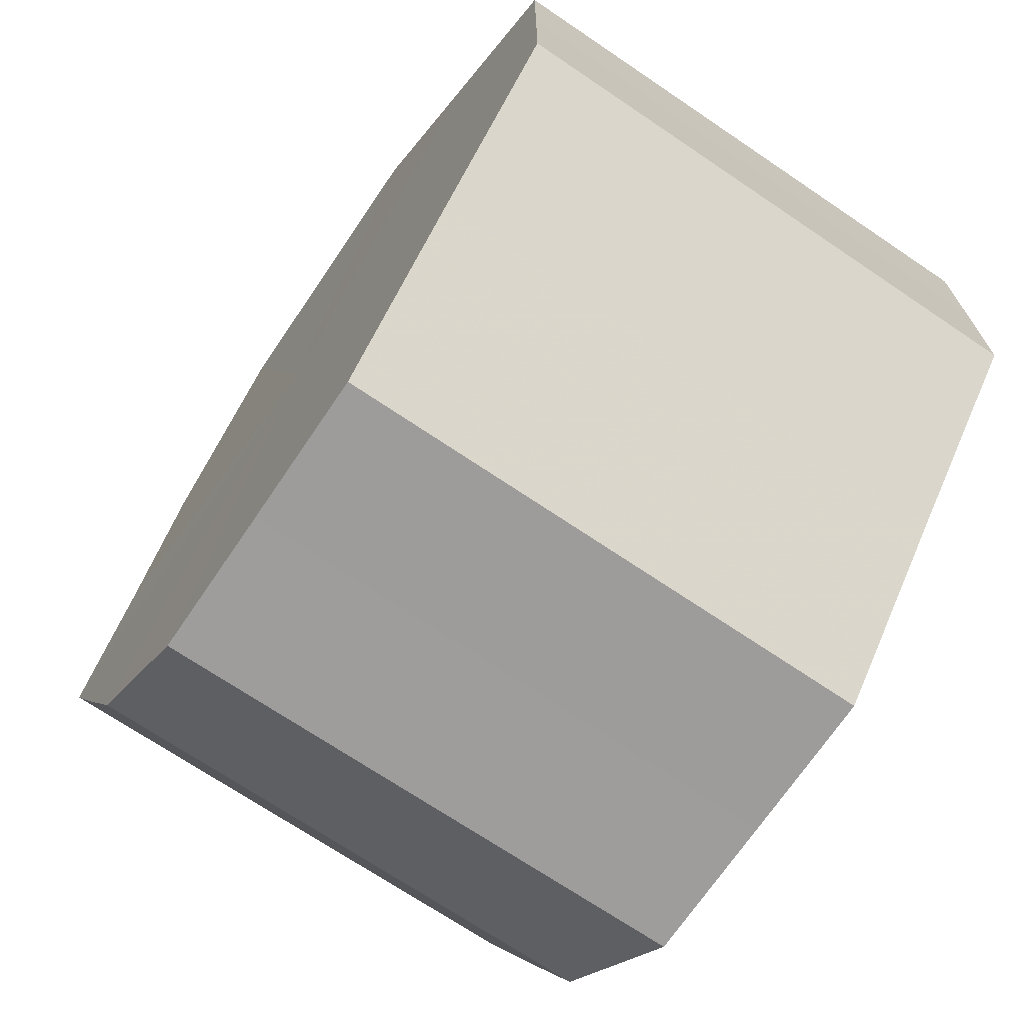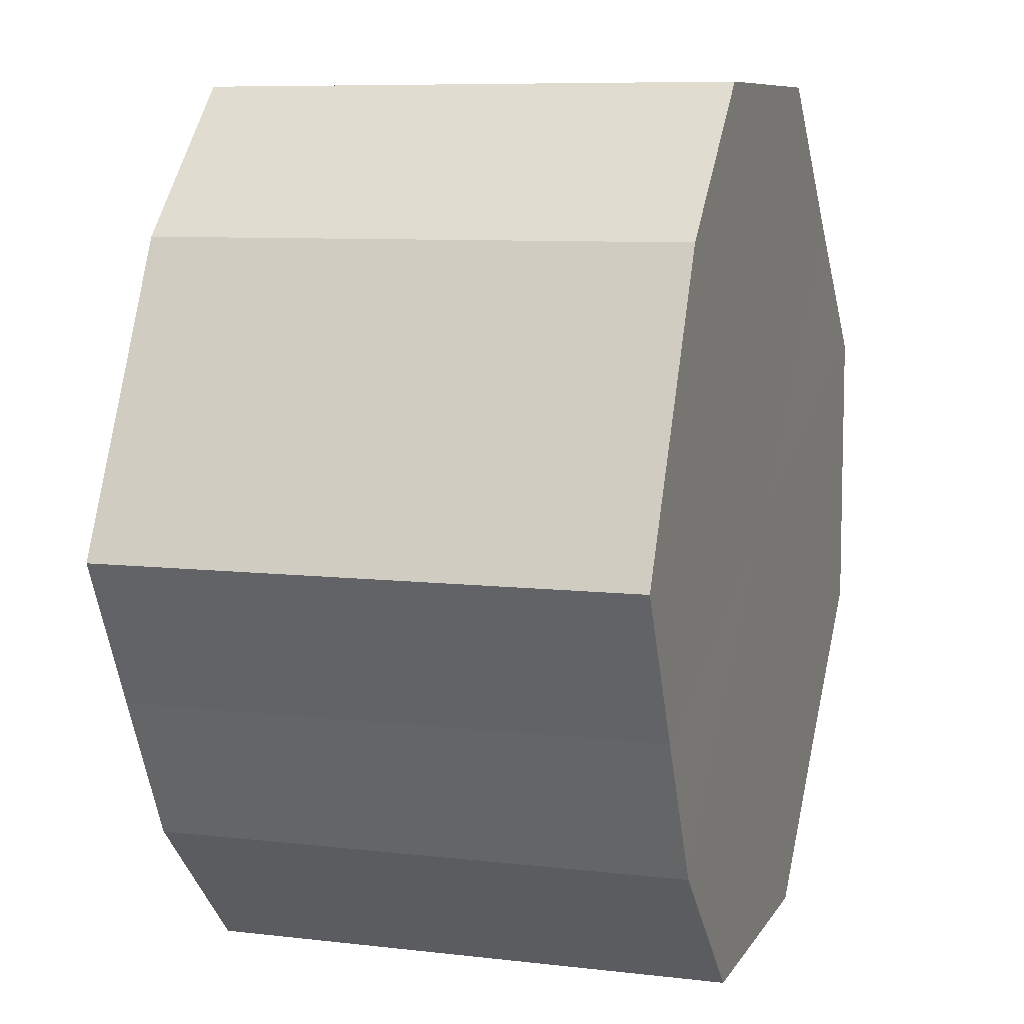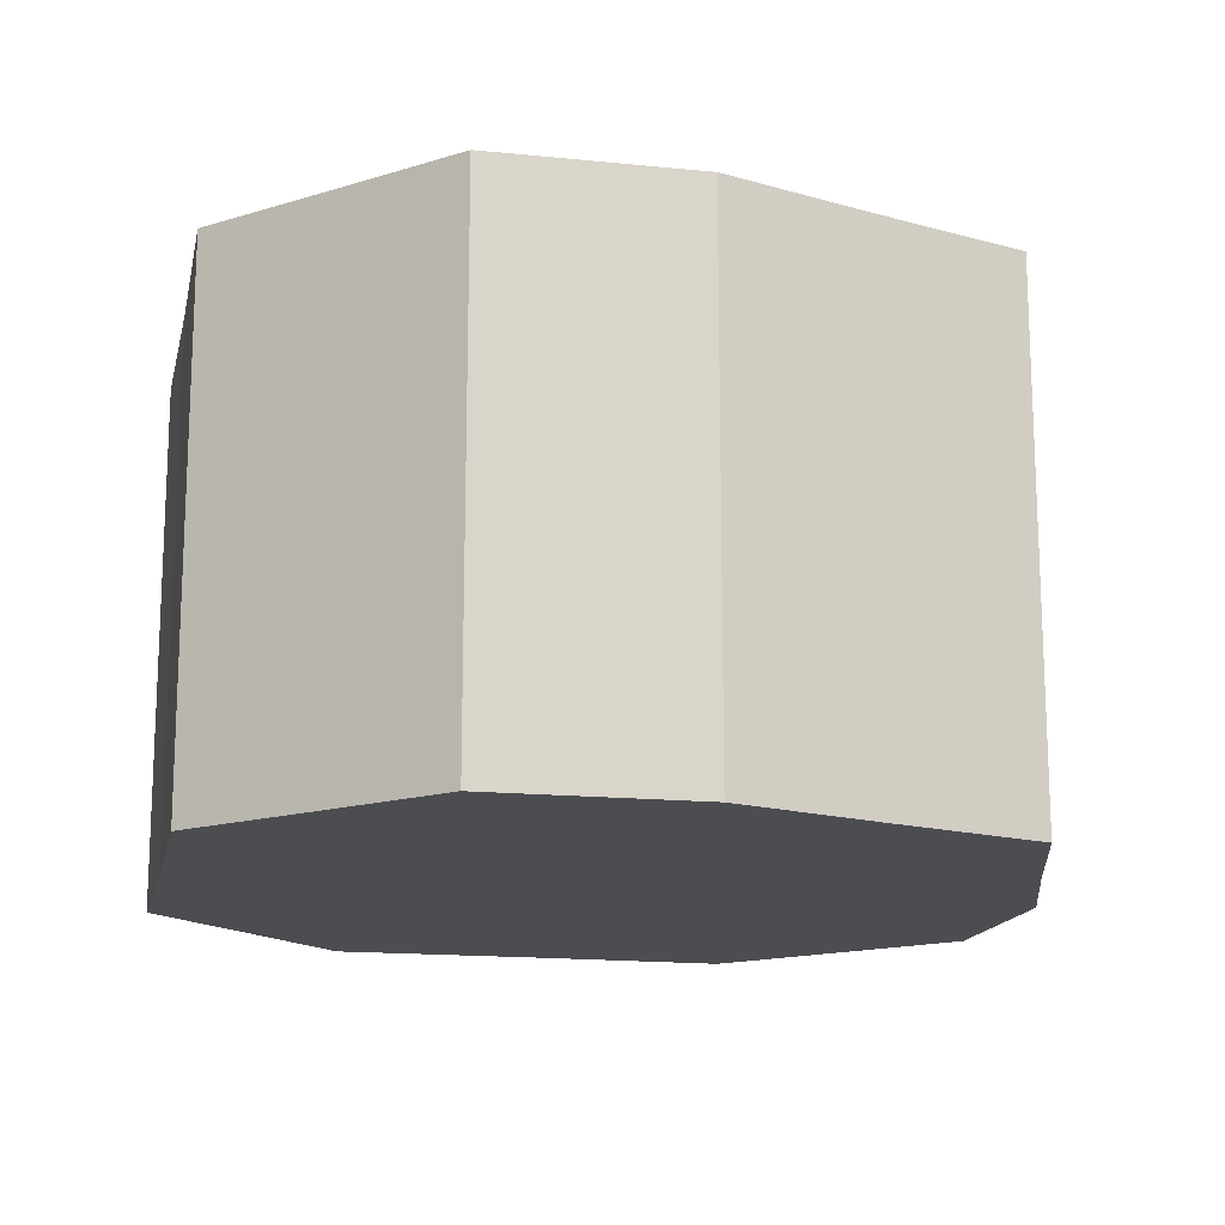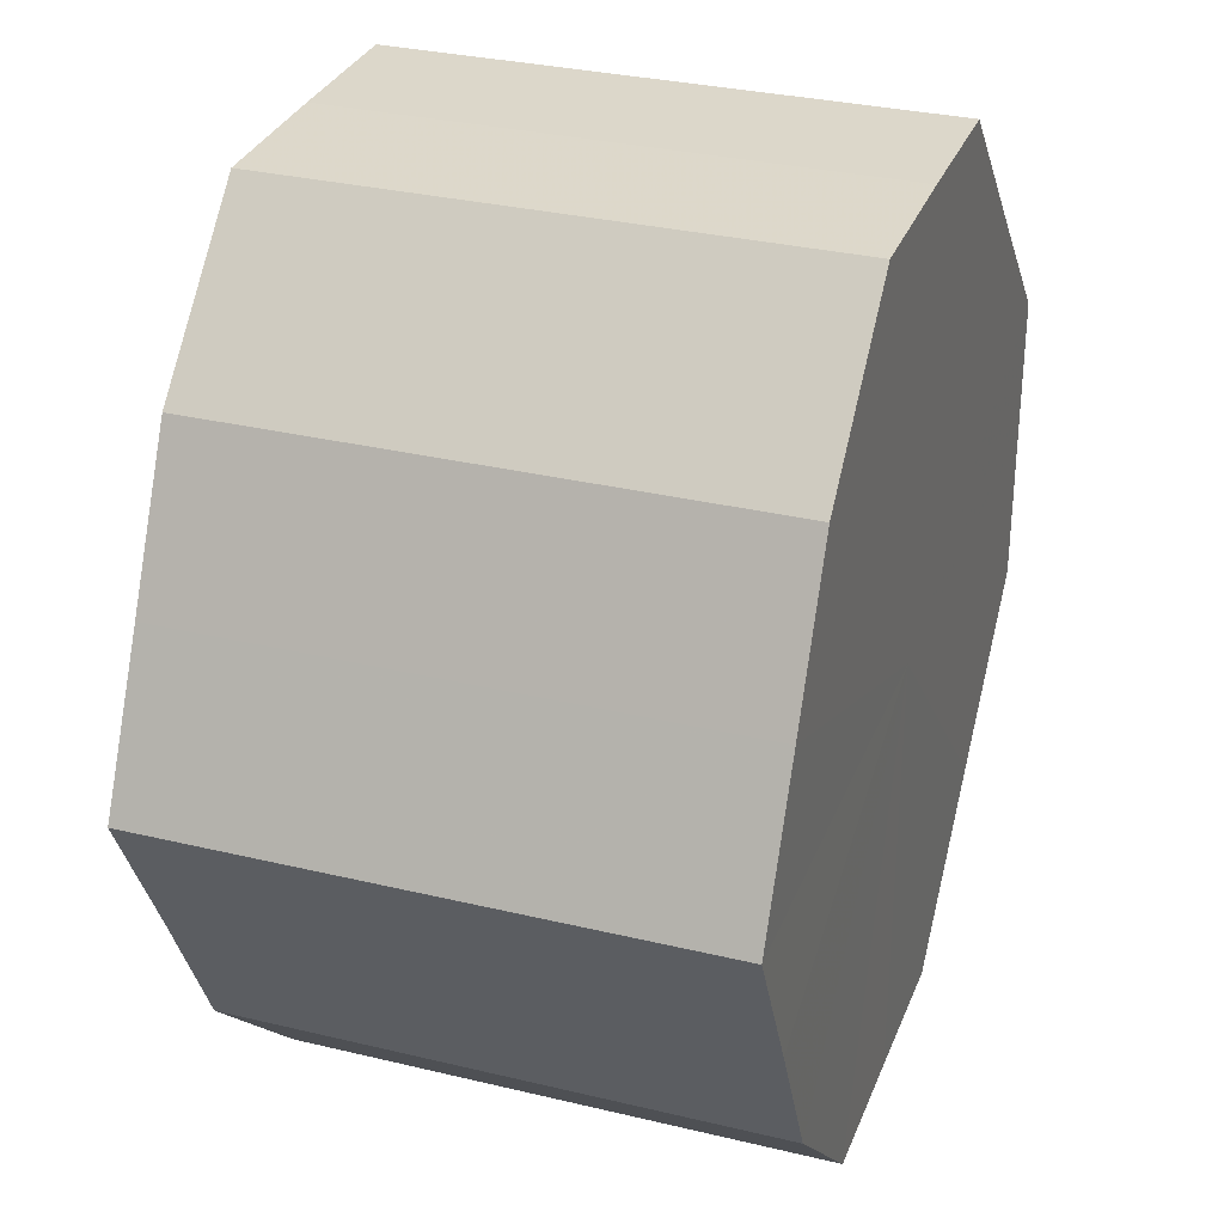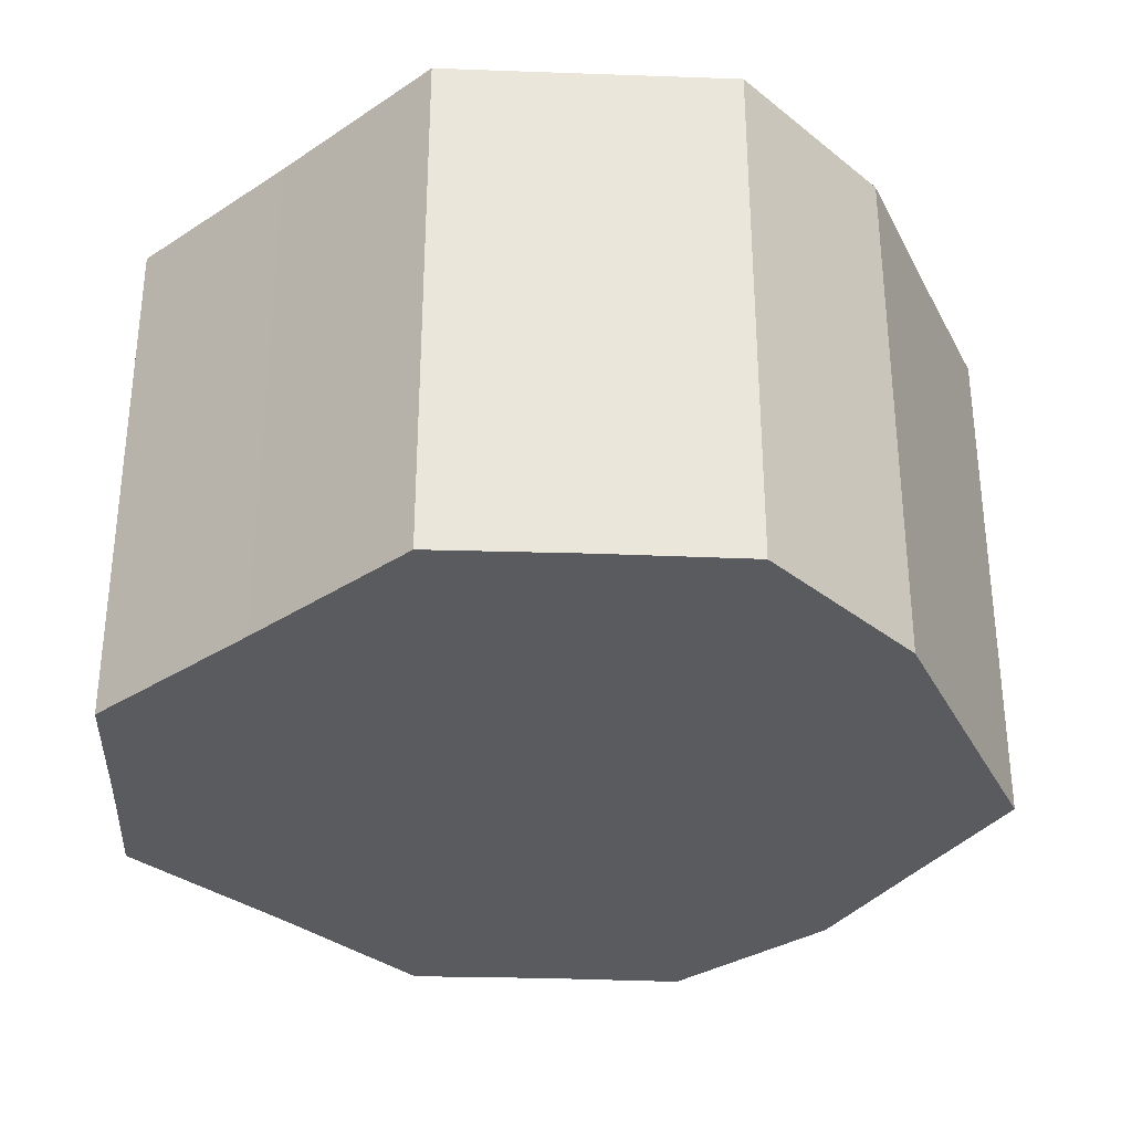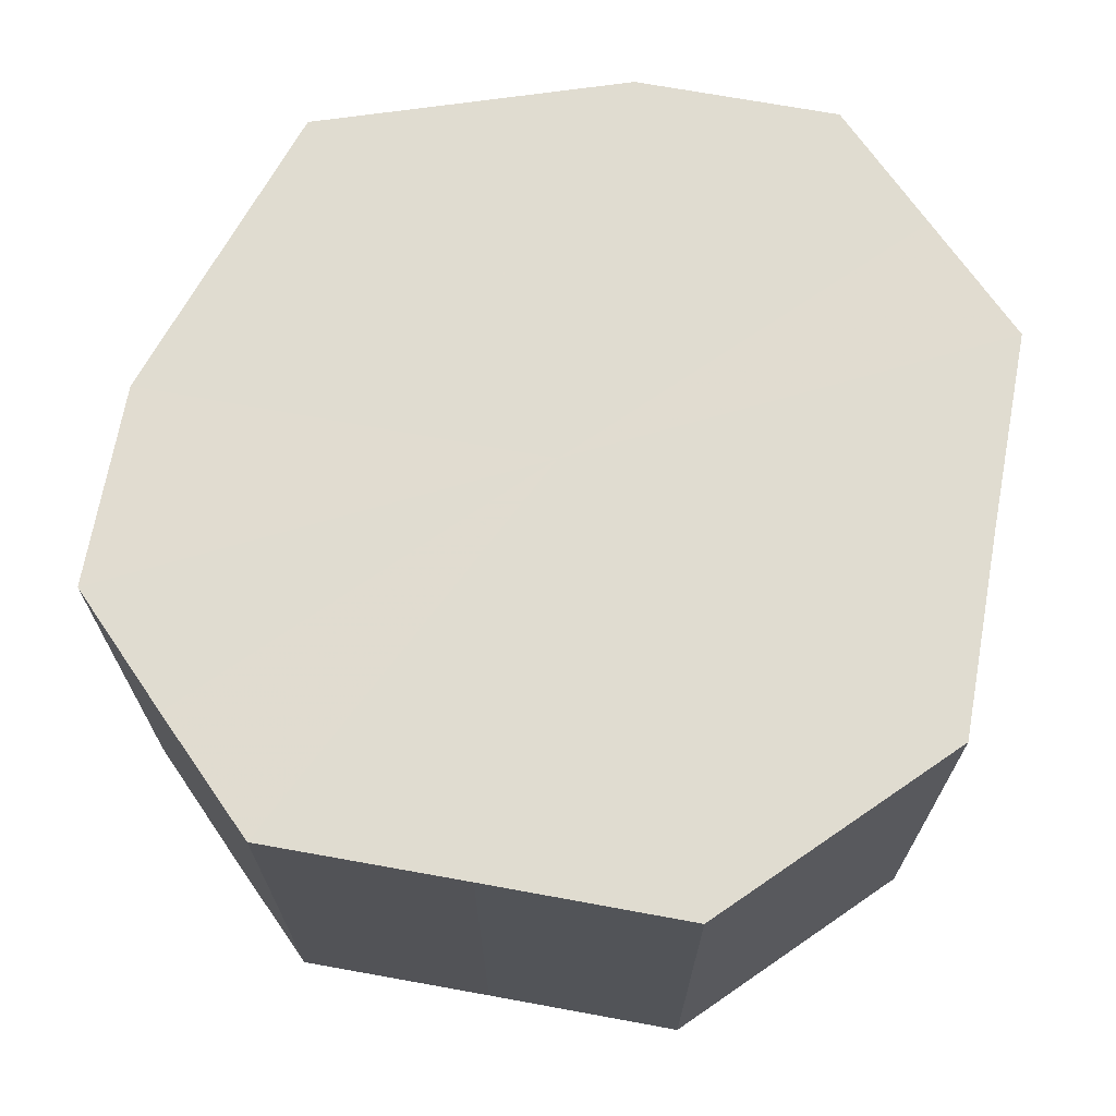
<metadata>
{"format":"obj","ext":"obj","renderer":"f3d","projection":"perspective","resolution":1024,"background":"white","views":[{"elev":-70.5,"azim":55.9,"up":"+Y"},{"elev":8.3,"azim":-71.8,"up":"+Y"},{"elev":-15.7,"azim":-147.2,"up":"+Z"},{"elev":30.9,"azim":-71.0,"up":"+Y"},{"elev":-32.4,"azim":177.2,"up":"+Z"},{"elev":69.5,"azim":55.4,"up":"+Z"}]}
</metadata>
<code>
o 13680
v 2245 1864 12.64
v 2245 1864 12.64
v 2245 1864 12.71
v 2245 1864 12.64
v 2245 1864 12.71
v 2245 1864 12.64
v 2245 1864 12.71
v 2245 1864 12.64
v 2245 1864 12.71
v 2245 1864 12.64
v 2245 1864 12.71
v 2245 1864 12.64
v 2245 1864 12.71
v 2245 1864 12.64
v 2245 1864 12.71
v 2245 1864 12.64
v 2245 1864 12.71
v 2245 1864 12.64
v 2245 1864 12.71
v 2245 1864 12.64
v 2245 1864 12.71
v 2245 1864 12.64
v 2245 1864 12.71
v 2245 1864 12.64
v 2245 1864 12.71
v 2245 1864 12.64
v 2245 1864 12.71
v 2245 1864 12.64
v 2245 1864 12.71
v 2245 1864 12.64
v 2245 1864 12.71
v 2245 1864 12.71
v 2245 1864 12.71
v 2245 1864 12.64
v 2245 1864 12.71
v 2245 1864 12.64
v 2245 1864 12.71
v 2245 1864 12.71
v 2245 1864 12.64
v 2245 1864 12.71
v 2245 1864 12.64
v 2245 1864 12.64
v 2245 1864 12.71
v 2245 1864 12.71
v 2245 1864 12.64
v 2245 1864 12.71
v 2245 1864 12.64
v 2245 1864 12.64
v 2245 1864 12.71
v 2245 1864 12.71
v 2245 1864 12.64
v 2245 1864 12.71
v 2245 1864 12.64
v 2245 1864 12.64
v 2245 1864 12.71
v 2245 1864 12.71
v 2245 1864 12.64
v 2245 1864 12.71
v 2245 1864 12.64
v 2245 1864 12.64
v 2245 1864 12.71
v 2245 1864 12.71
v 2245 1864 12.64
v 2245 1864 12.64
v 2245 1864 12.64
v 2245 1864 12.64
v 2245 1864 12.64
v 2245 1864 12.64
v 2245 1864 12.64
v 2245 1864 12.64
v 2245 1864 12.64
v 2245 1864 12.64
v 2245 1864 12.64
v 2245 1864 12.64
v 2245 1864 12.64
v 2245 1864 12.64
v 2245 1864 12.64
v 2245 1864 12.64
v 2245 1864 12.64
v 2245 1864 12.64
v 2245 1864 12.64
v 2245 1864 12.71
v 2245 1864 12.71
v 2245 1864 12.71
v 2245 1864 12.71
v 2245 1864 12.71
v 2245 1864 12.71
v 2245 1864 12.71
v 2245 1864 12.71
v 2245 1864 12.71
v 2245 1864 12.71
v 2245 1864 12.71
v 2245 1864 12.71
v 2245 1864 12.71
v 2245 1864 12.71
v 2245 1864 12.71
v 2245 1864 12.71
v 2245 1864 12.71
f 1 2 3
f 2 4 5
f 6 1 7
f 4 8 9
f 10 6 11
f 8 12 13
f 14 10 15
f 12 16 17
f 18 14 19
f 16 20 21
f 22 18 23
f 20 24 25
f 26 22 27
f 24 28 29
f 30 26 31
f 28 30 32
f 33 34 35
f 35 36 37
f 38 39 33
f 40 41 38
f 37 42 43
f 44 45 40
f 46 47 44
f 43 48 49
f 50 51 46
f 52 53 50
f 49 54 55
f 56 57 52
f 58 59 56
f 55 60 61
f 62 63 58
f 61 64 62
f 65 66 67
f 65 68 66
f 65 67 69
f 65 70 68
f 65 69 71
f 65 72 70
f 65 71 73
f 65 74 72
f 65 73 75
f 65 76 74
f 65 75 77
f 65 78 76
f 65 77 79
f 65 80 78
f 65 79 81
f 65 81 80
f 82 83 84
f 82 85 83
f 82 84 86
f 82 87 85
f 82 86 88
f 82 89 87
f 82 88 90
f 82 91 89
f 82 90 92
f 82 93 91
f 82 92 94
f 82 95 93
f 82 94 96
f 82 97 95
f 82 96 98
f 82 98 97

</code>
